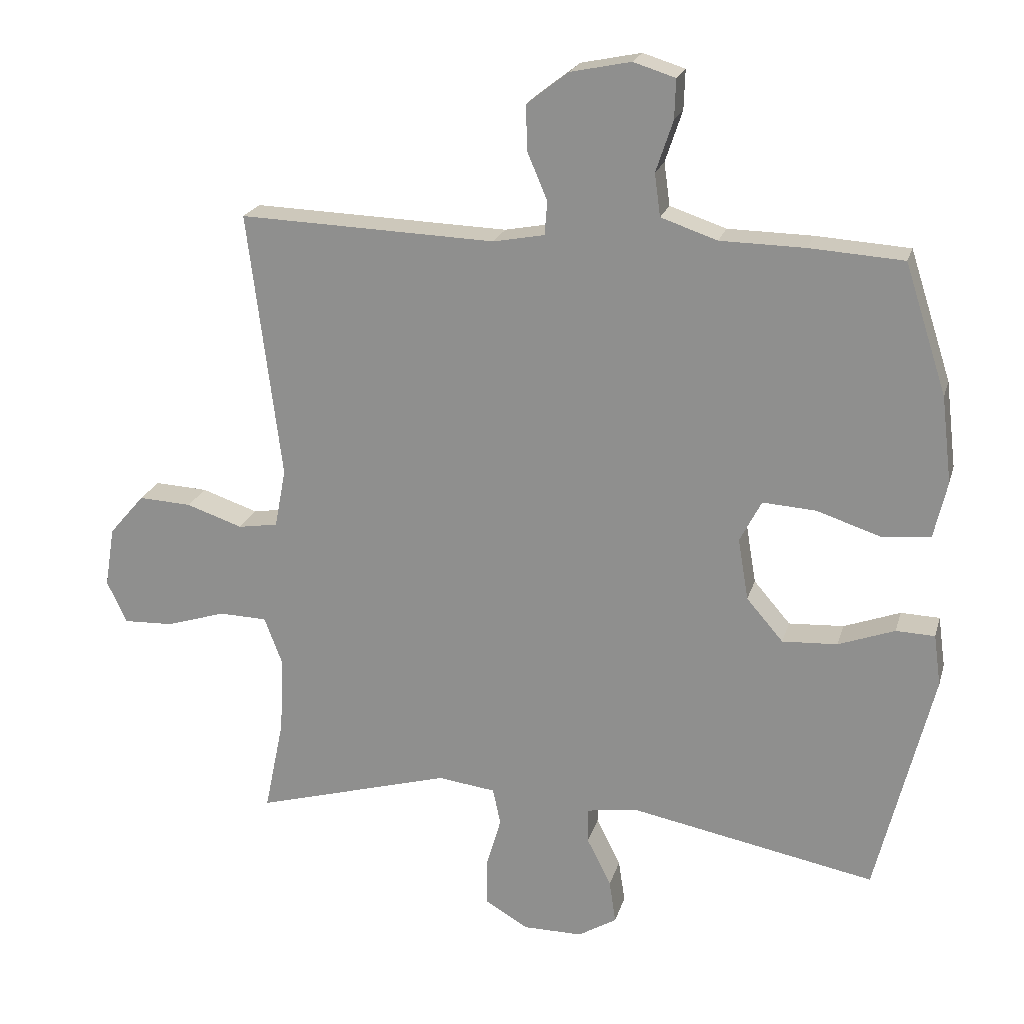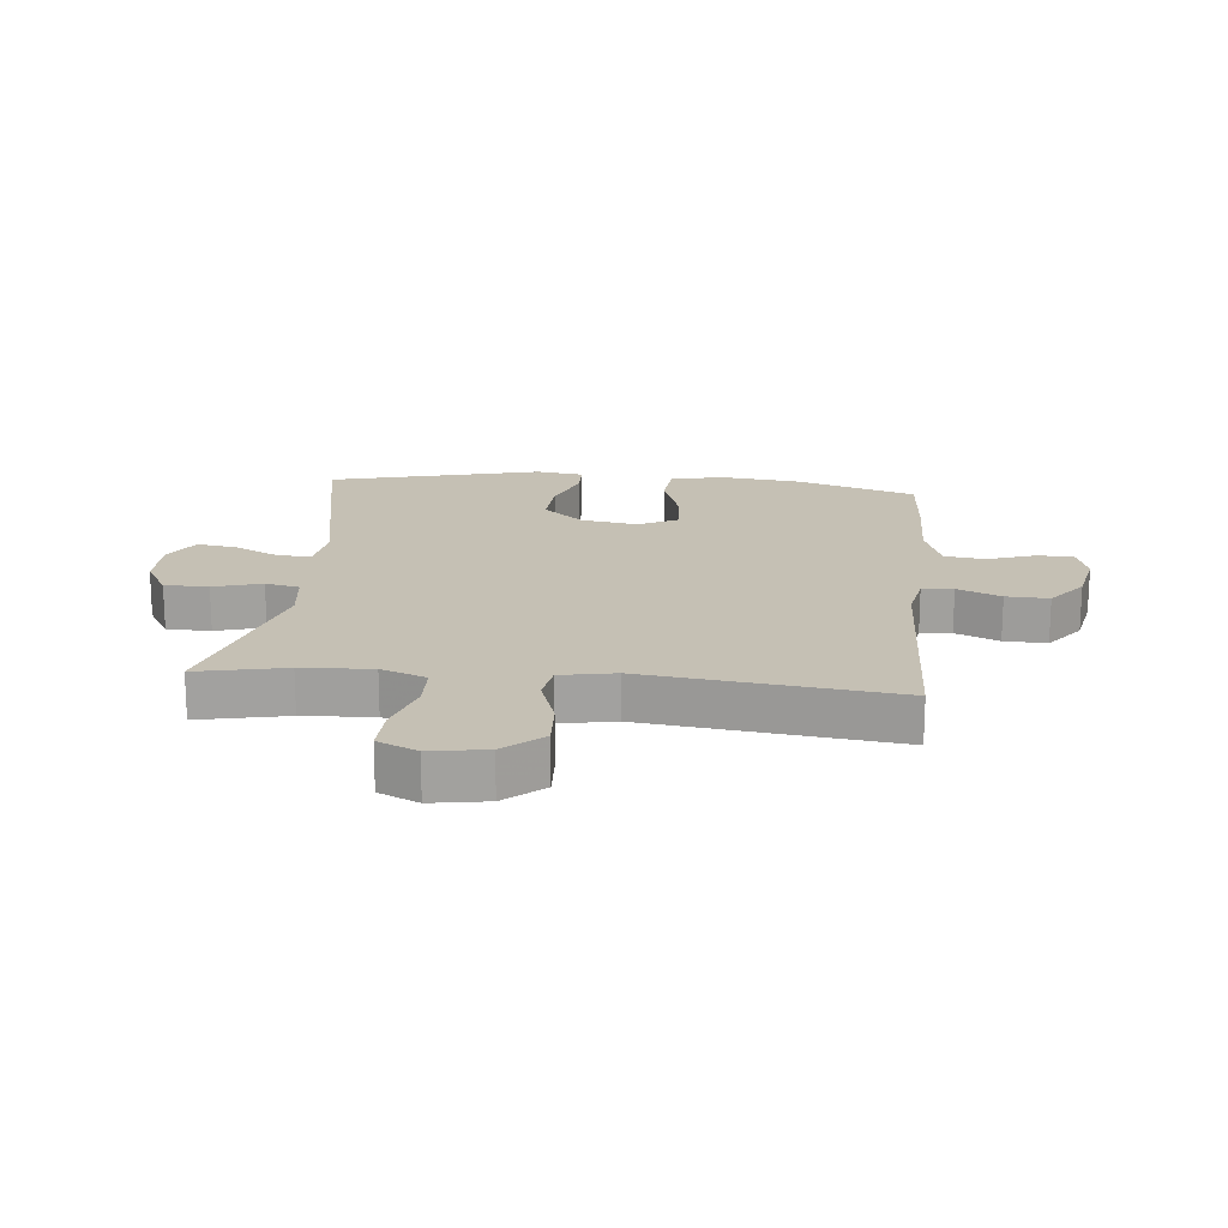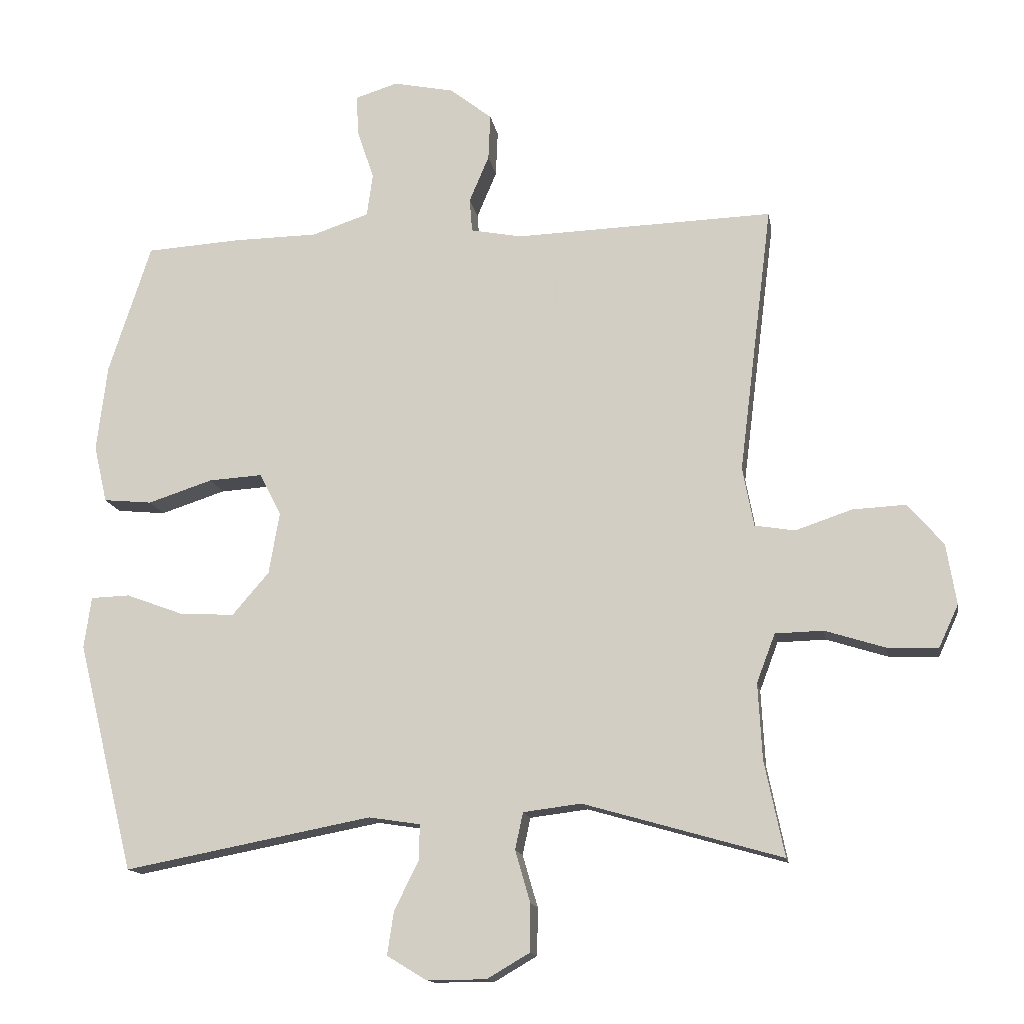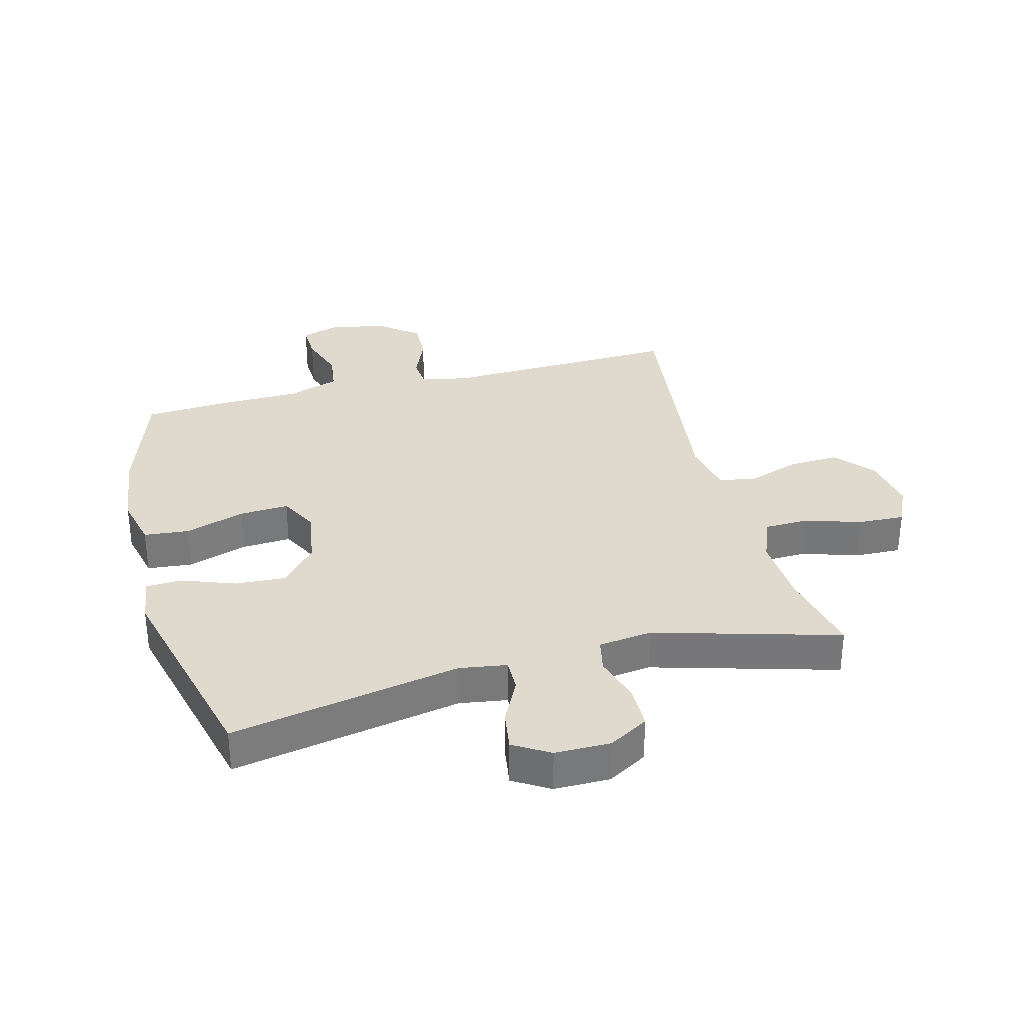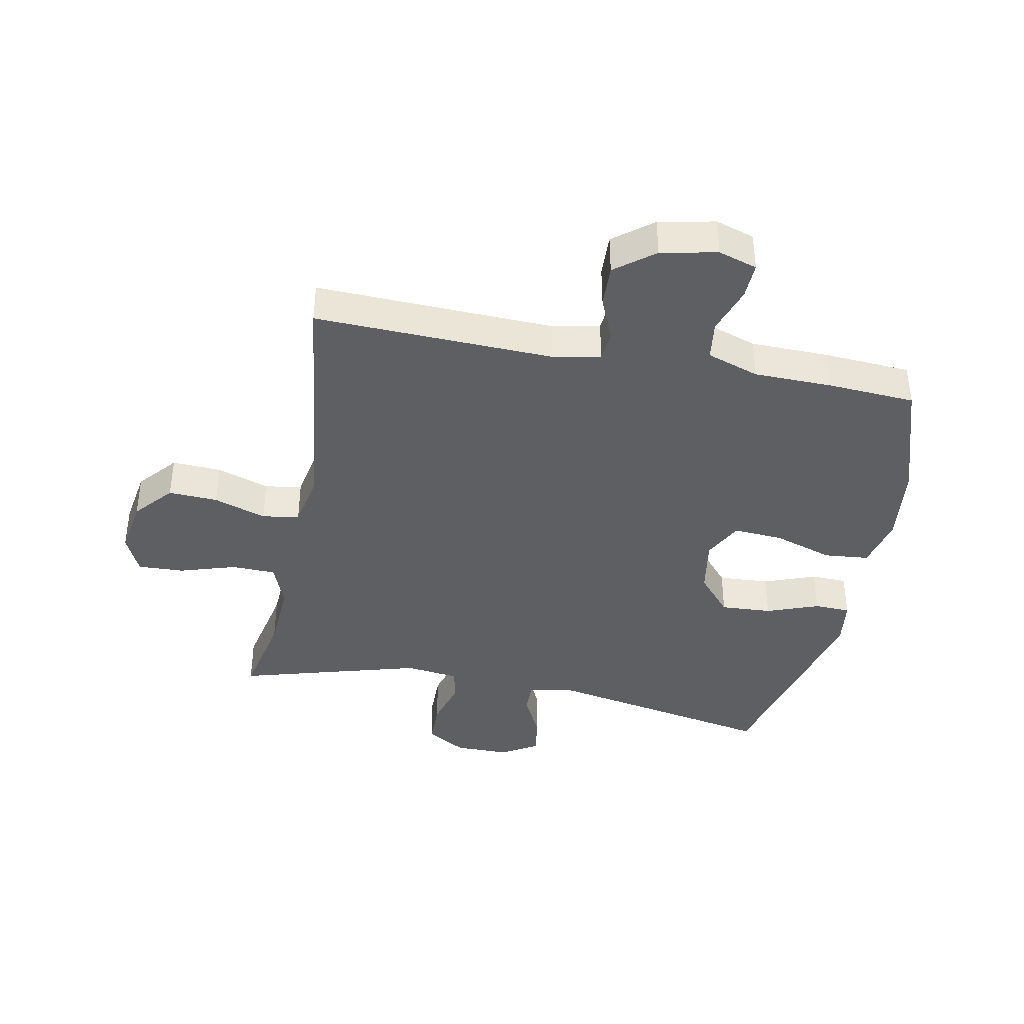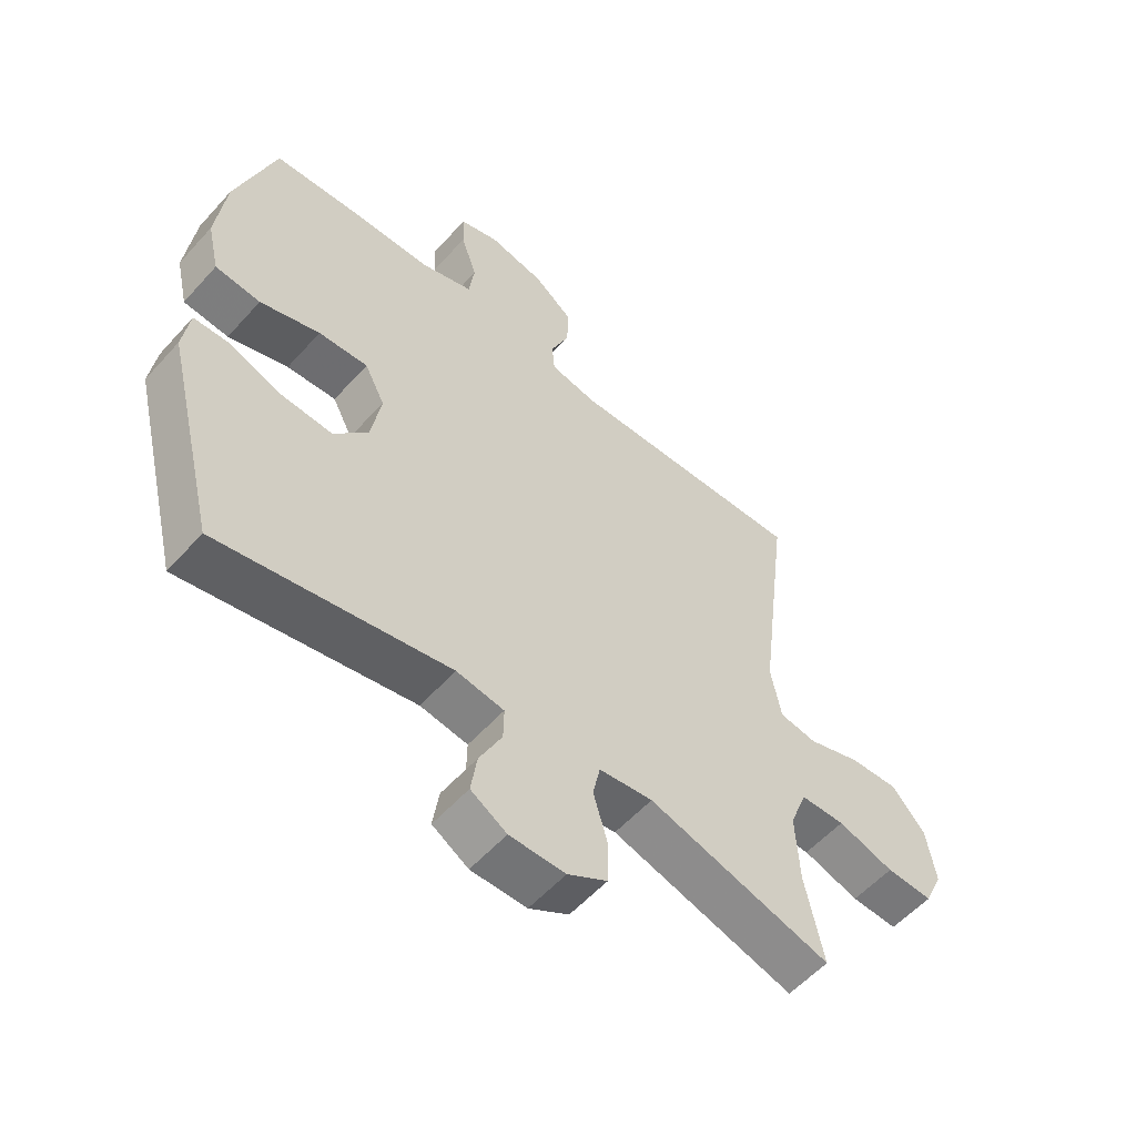
<metadata>
{"format":"obj","ext":"obj","renderer":"f3d","projection":"perspective","resolution":1024,"background":"white","views":[{"elev":21.3,"azim":14.7,"up":"+Z"},{"elev":18.2,"azim":-84.5,"up":"+Y"},{"elev":-14.1,"azim":-170.5,"up":"+Z"},{"elev":32.6,"azim":165.3,"up":"+Y"},{"elev":-39.8,"azim":-11.1,"up":"+Y"},{"elev":-56.2,"azim":138.8,"up":"+Z"}]}
</metadata>
<code>
v 0.5 0.07 0.5
v 0.564 0.07 0.303
v 0.58 0.07 0.171
v 0.56 0.07 0.084
v 0.486 0.07 0.077
v 0.388 0.07 0.109
v 0.307 0.07 0.114
v 0.274 0.07 0.05
v 0.29 0.07 -0.044
v 0.346 0.07 -0.109
v 0.43 0.07 -0.104
v 0.516 0.07 -0.072
v 0.575 0.07 -0.074
v 0.586 0.07 -0.152
v 0.5 0.07 -0.5
v 0.124 0.07 -0.428
v 0.046 0.07 -0.44
v 0.047 0.07 -0.494
v 0.084 0.07 -0.568
v 0.094 0.07 -0.634
v 0.035 0.07 -0.67
v -0.056 0.07 -0.67
v -0.121 0.07 -0.632
v -0.122 0.07 -0.56
v -0.099 0.07 -0.481
v -0.111 0.07 -0.425
v -0.199 0.07 -0.414
v -0.5 0.07 -0.5
v -0.47 0.07 -0.355
v -0.464 0.07 -0.24
v -0.492 0.07 -0.166
v -0.565 0.07 -0.164
v -0.657 0.07 -0.193
v -0.733 0.07 -0.196
v -0.763 0.07 -0.131
v -0.748 0.07 -0.039
v -0.694 0.07 0.024
v -0.613 0.07 0.02
v -0.527 0.07 -0.009
v -0.466 0.07 0.001
v -0.449 0.07 0.091
v -0.5 0.07 0.5
v -0.108 0.07 0.487
v -0.03 0.07 0.502
v -0.026 0.07 0.553
v -0.056 0.07 0.624
v -0.059 0.07 0.694
v 0.005 0.07 0.744
v 0.097 0.07 0.763
v 0.161 0.07 0.743
v 0.159 0.07 0.683
v 0.133 0.07 0.605
v 0.142 0.07 0.54
v 0.228 0.07 0.511
v 0.357 0.07 0.509
v 0.5 0 0.5
v 0.564 0 0.303
v 0.58 0 0.171
v 0.56 0 0.084
v 0.486 0 0.077
v 0.388 0 0.109
v 0.307 0 0.114
v 0.274 0 0.05
v 0.29 0 -0.044
v 0.346 0 -0.109
v 0.43 0 -0.104
v 0.516 0 -0.072
v 0.575 0 -0.074
v 0.586 0 -0.152
v 0.5 0 -0.5
v 0.124 0 -0.428
v 0.046 0 -0.44
v 0.047 0 -0.494
v 0.084 0 -0.568
v 0.094 0 -0.634
v 0.035 0 -0.67
v -0.056 0 -0.67
v -0.121 0 -0.632
v -0.122 0 -0.56
v -0.099 0 -0.481
v -0.111 0 -0.425
v -0.199 0 -0.414
v -0.5 0 -0.5
v -0.47 0 -0.355
v -0.464 0 -0.24
v -0.492 0 -0.166
v -0.565 0 -0.164
v -0.657 0 -0.193
v -0.733 0 -0.196
v -0.763 0 -0.131
v -0.748 0 -0.039
v -0.694 0 0.024
v -0.613 0 0.02
v -0.527 0 -0.009
v -0.466 0 0.001
v -0.449 0 0.091
v -0.5 0 0.5
v -0.108 0 0.487
v -0.03 0 0.502
v -0.026 0 0.553
v -0.056 0 0.624
v -0.059 0 0.694
v 0.005 0 0.744
v 0.097 0 0.763
v 0.161 0 0.743
v 0.159 0 0.683
v 0.133 0 0.605
v 0.142 0 0.54
v 0.228 0 0.511
v 0.357 0 0.509
f 54 55 1 2
f 53 54 2 3
f 49 50 51 52
f 49 52 53
f 48 49 53
f 45 46 47 48
f 44 45 48 53
f 41 42 43
f 40 41 43 44
f 36 37 38 39
f 34 35 36 39
f 32 33 34 39
f 31 32 39 40
f 30 31 40 44
f 27 28 29
f 26 27 29 30
f 22 23 24 25
f 22 25 26
f 21 22 26
f 18 19 20 21
f 17 18 21 26
f 16 17 26 30
f 11 12 13 14
f 10 11 14 15
f 9 10 15 16
f 3 4 5 6
f 3 6 7
f 53 3 7
f 44 53 7 8
f 16 30 44
f 8 9 16 44
f 57 56 110 109
f 58 57 109 108
f 107 106 105 104
f 108 107 104
f 108 104 103
f 103 102 101 100
f 108 103 100 99
f 98 97 96
f 99 98 96 95
f 94 93 92 91
f 94 91 90 89
f 94 89 88 87
f 95 94 87 86
f 99 95 86 85
f 84 83 82
f 85 84 82 81
f 80 79 78 77
f 81 80 77
f 81 77 76
f 76 75 74 73
f 81 76 73 72
f 85 81 72 71
f 69 68 67 66
f 70 69 66 65
f 71 70 65 64
f 61 60 59 58
f 62 61 58
f 62 58 108
f 63 62 108 99
f 99 85 71
f 99 71 64 63
f 1 56 57 2
f 2 57 58 3
f 3 58 59 4
f 4 59 60 5
f 5 60 61 6
f 6 61 62 7
f 7 62 63 8
f 8 63 64 9
f 9 64 65 10
f 10 65 66 11
f 11 66 67 12
f 12 67 68 13
f 13 68 69 14
f 14 69 70 15
f 15 70 71 16
f 16 71 72 17
f 17 72 73 18
f 18 73 74 19
f 19 74 75 20
f 20 75 76 21
f 21 76 77 22
f 22 77 78 23
f 23 78 79 24
f 24 79 80 25
f 25 80 81 26
f 26 81 82 27
f 27 82 83 28
f 28 83 84 29
f 29 84 85 30
f 30 85 86 31
f 31 86 87 32
f 32 87 88 33
f 33 88 89 34
f 34 89 90 35
f 35 90 91 36
f 36 91 92 37
f 37 92 93 38
f 38 93 94 39
f 39 94 95 40
f 40 95 96 41
f 41 96 97 42
f 42 97 98 43
f 43 98 99 44
f 44 99 100 45
f 45 100 101 46
f 46 101 102 47
f 47 102 103 48
f 48 103 104 49
f 49 104 105 50
f 50 105 106 51
f 51 106 107 52
f 52 107 108 53
f 53 108 109 54
f 54 109 110 55
f 55 110 56 1

</code>
